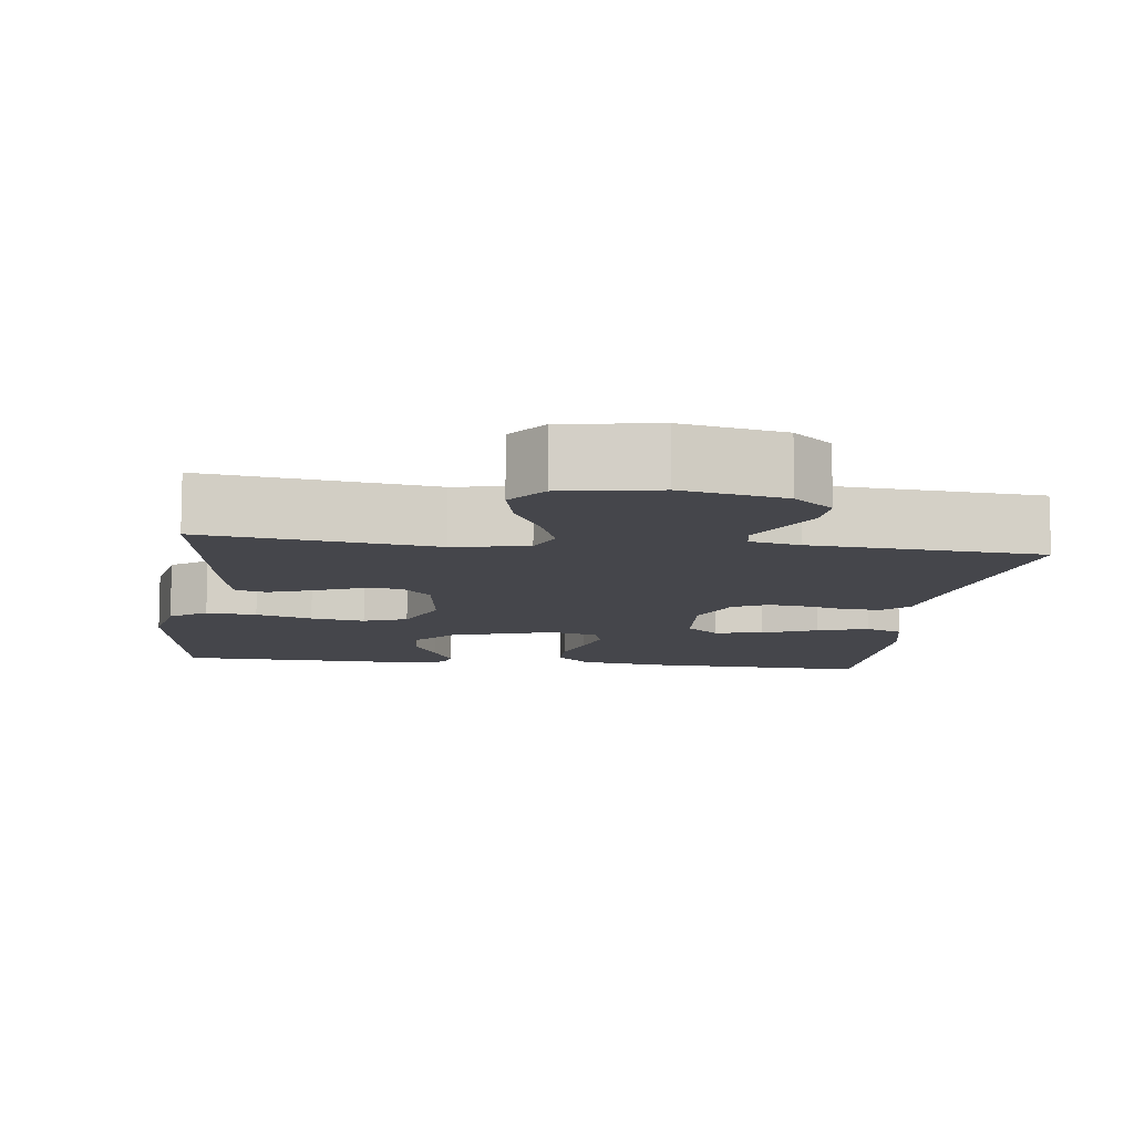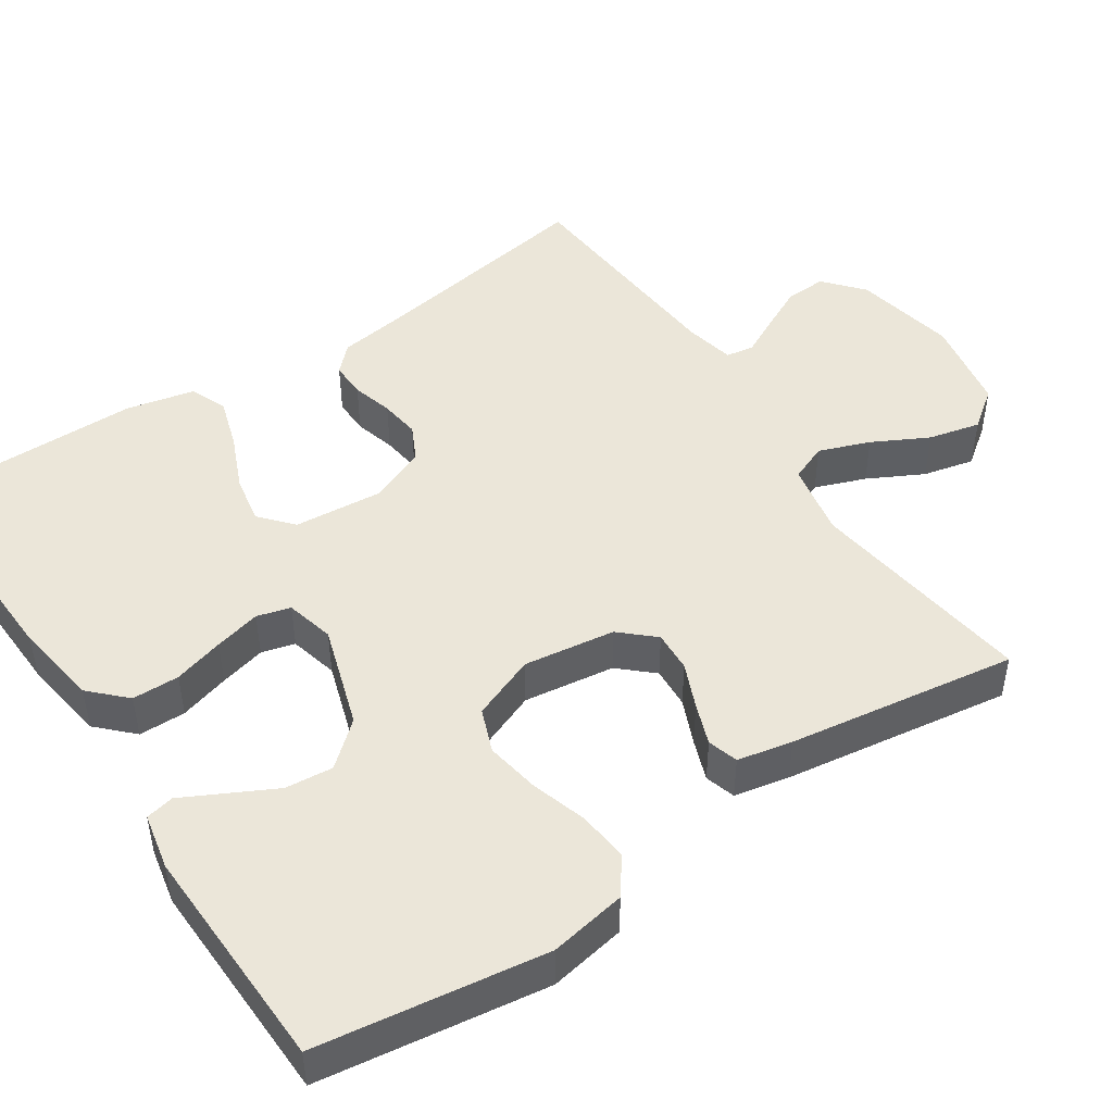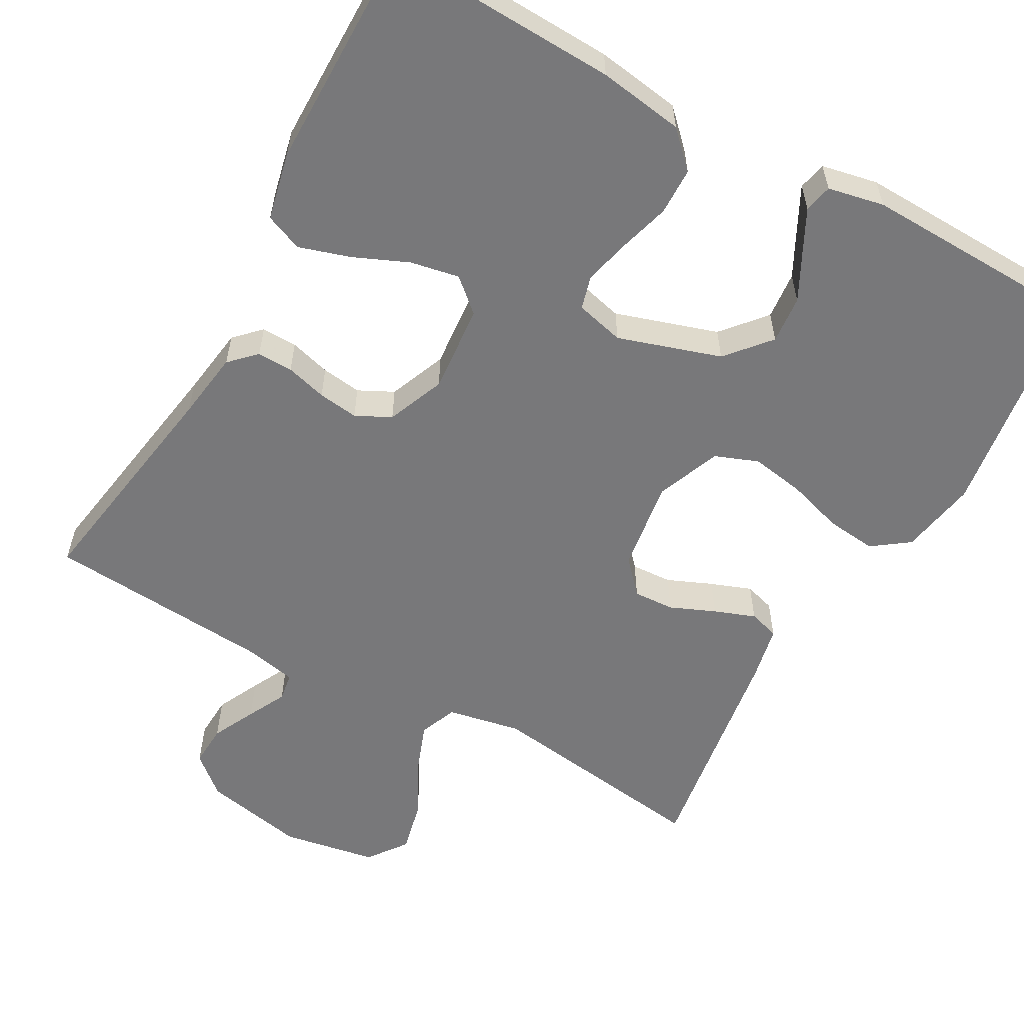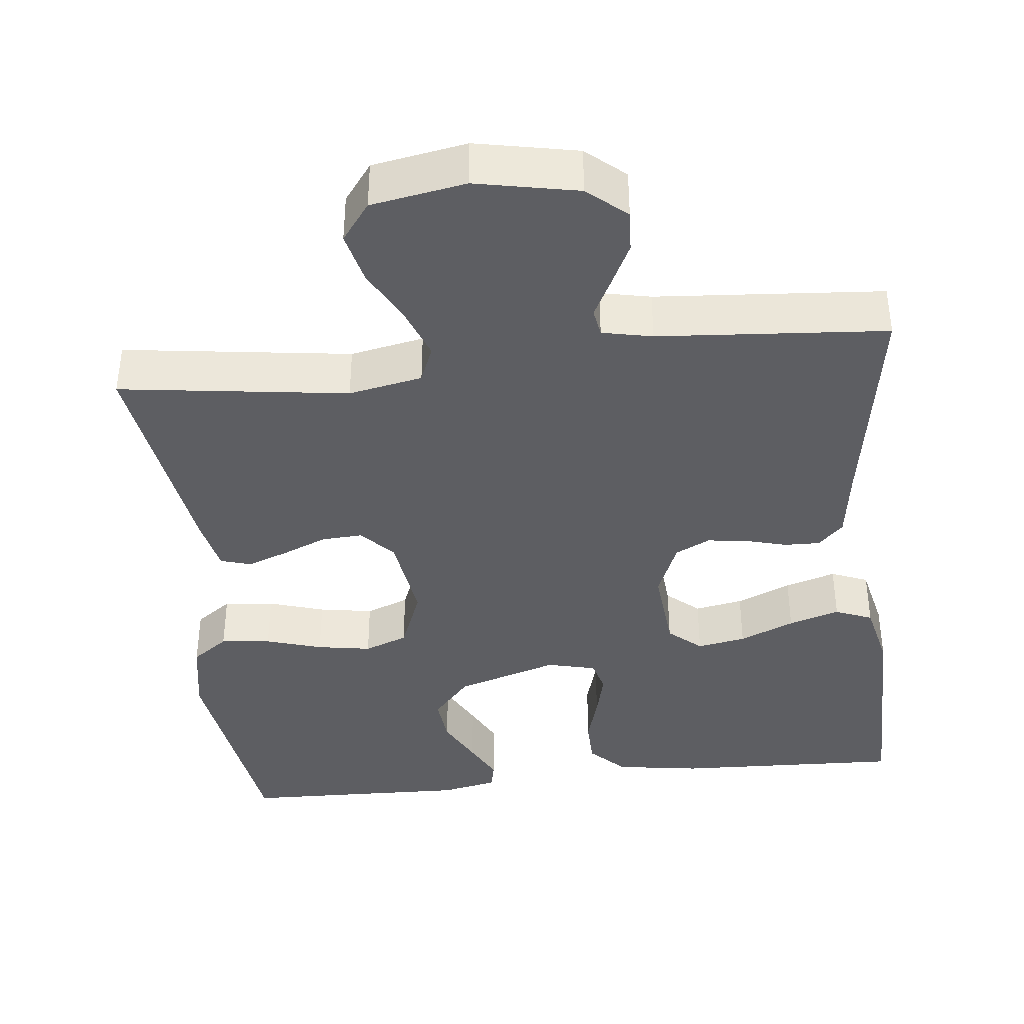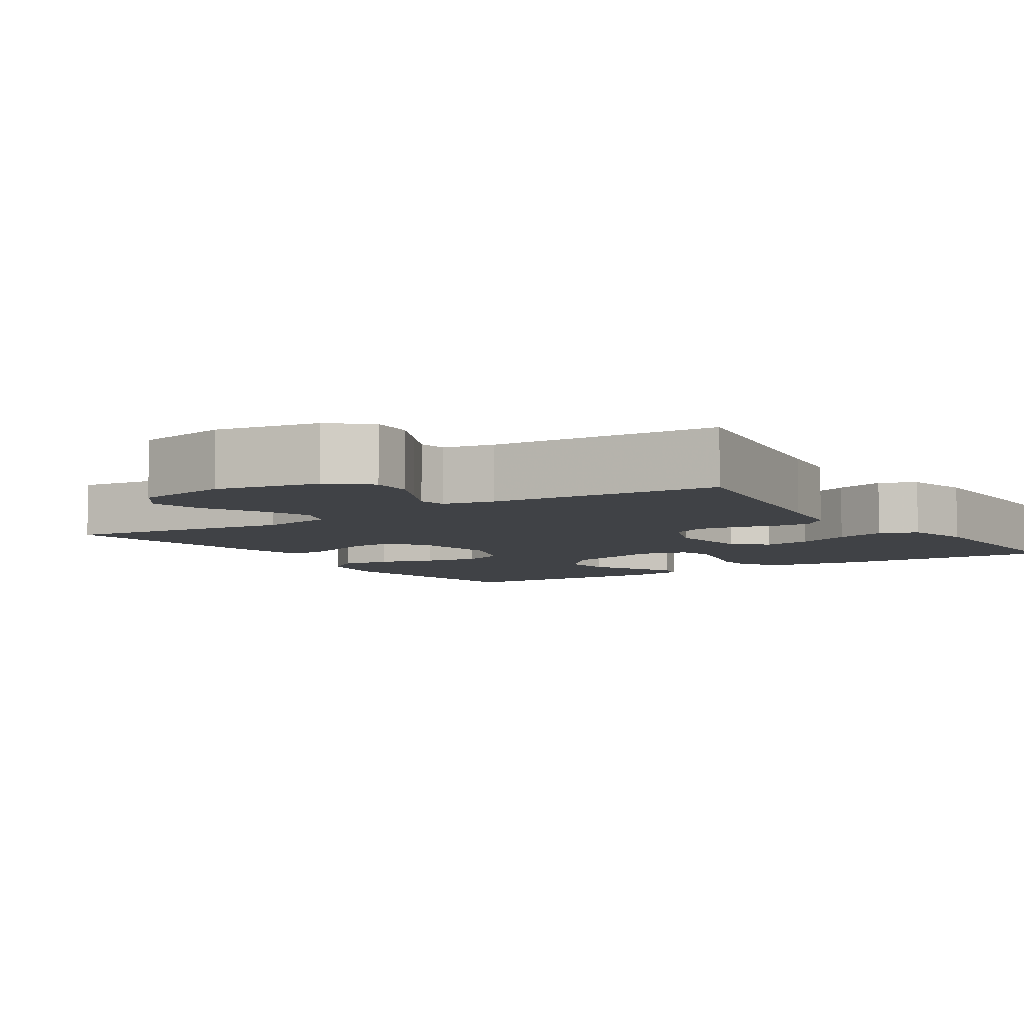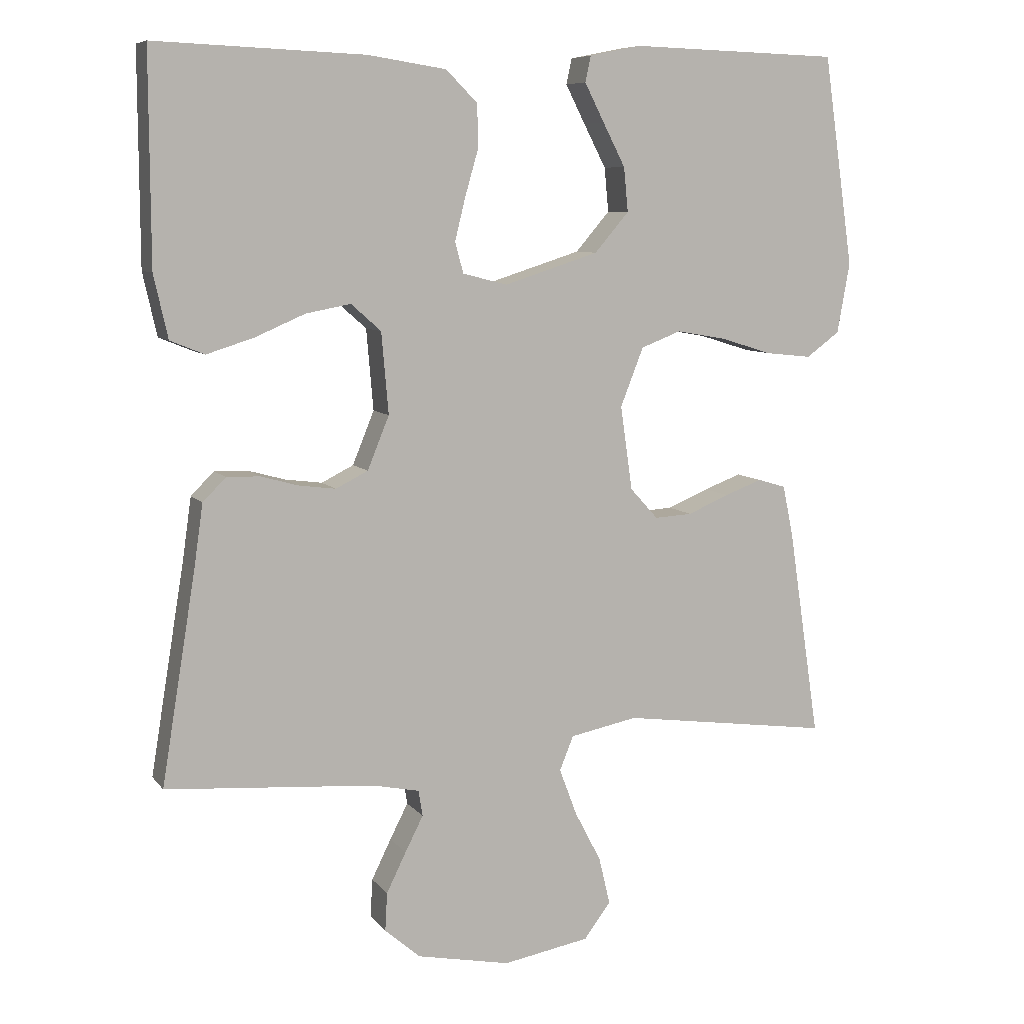
<metadata>
{"format":"obj","ext":"obj","renderer":"f3d","projection":"perspective","resolution":1024,"background":"white","views":[{"elev":-10.0,"azim":172.6,"up":"+Y"},{"elev":47.5,"azim":56.3,"up":"+Y"},{"elev":-57.6,"azim":-29.1,"up":"+Y"},{"elev":-39.1,"azim":-173.7,"up":"+Y"},{"elev":-6.3,"azim":-146.4,"up":"+Y"},{"elev":8.0,"azim":-20.9,"up":"+Z"}]}
</metadata>
<code>
v -0.5 0.07 0.5
v -0.2 0.07 0.488
v -0.088 0.07 0.471
v -0.043 0.07 0.426
v -0.042 0.07 0.364
v -0.061 0.07 0.298
v -0.076 0.07 0.237
v -0.064 0.07 0.193
v 0 0.07 0.177
v 0.135 0.07 0.22
v 0.184 0.07 0.277
v 0.178 0.07 0.34
v 0.146 0.07 0.402
v 0.118 0.07 0.457
v 0.126 0.07 0.494
v 0.2 0.07 0.509
v 0.5 0.07 0.5
v 0.543 0.07 0.2
v 0.525 0.07 0.099
v 0.477 0.07 0.064
v 0.411 0.07 0.071
v 0.337 0.07 0.094
v 0.266 0.07 0.106
v 0.209 0.07 0.084
v 0.176 0.07 0
v 0.193 0.07 -0.12
v 0.233 0.07 -0.164
v 0.287 0.07 -0.161
v 0.346 0.07 -0.136
v 0.4 0.07 -0.116
v 0.44 0.07 -0.128
v 0.455 0.07 -0.2
v 0.5 0.07 -0.5
v 0.2 0.07 -0.459
v 0.103 0.07 -0.478
v 0.083 0.07 -0.527
v 0.108 0.07 -0.594
v 0.146 0.07 -0.667
v 0.162 0.07 -0.735
v 0.124 0.07 -0.786
v 0 0.07 -0.808
v -0.134 0.07 -0.781
v -0.185 0.07 -0.737
v -0.182 0.07 -0.682
v -0.154 0.07 -0.625
v -0.128 0.07 -0.574
v -0.134 0.07 -0.537
v -0.2 0.07 -0.523
v -0.5 0.07 -0.5
v -0.451 0.07 -0.2
v -0.438 0.07 -0.109
v -0.405 0.07 -0.076
v -0.358 0.07 -0.077
v -0.304 0.07 -0.092
v -0.251 0.07 -0.099
v -0.205 0.07 -0.076
v -0.174 0.07 0
v -0.184 0.07 0.116
v -0.227 0.07 0.154
v -0.291 0.07 0.142
v -0.363 0.07 0.111
v -0.43 0.07 0.09
v -0.479 0.07 0.11
v -0.499 0.07 0.2
v -0.5 0 0.5
v -0.2 0 0.488
v -0.088 0 0.471
v -0.043 0 0.426
v -0.042 0 0.364
v -0.061 0 0.298
v -0.076 0 0.237
v -0.064 0 0.193
v 0 0 0.177
v 0.135 0 0.22
v 0.184 0 0.277
v 0.178 0 0.34
v 0.146 0 0.402
v 0.118 0 0.457
v 0.126 0 0.494
v 0.2 0 0.509
v 0.5 0 0.5
v 0.543 0 0.2
v 0.525 0 0.099
v 0.477 0 0.064
v 0.411 0 0.071
v 0.337 0 0.094
v 0.266 0 0.106
v 0.209 0 0.084
v 0.176 0 0
v 0.193 0 -0.12
v 0.233 0 -0.164
v 0.287 0 -0.161
v 0.346 0 -0.136
v 0.4 0 -0.116
v 0.44 0 -0.128
v 0.455 0 -0.2
v 0.5 0 -0.5
v 0.2 0 -0.459
v 0.103 0 -0.478
v 0.083 0 -0.527
v 0.108 0 -0.594
v 0.146 0 -0.667
v 0.162 0 -0.735
v 0.124 0 -0.786
v 0 0 -0.808
v -0.134 0 -0.781
v -0.185 0 -0.737
v -0.182 0 -0.682
v -0.154 0 -0.625
v -0.128 0 -0.574
v -0.134 0 -0.537
v -0.2 0 -0.523
v -0.5 0 -0.5
v -0.451 0 -0.2
v -0.438 0 -0.109
v -0.405 0 -0.076
v -0.358 0 -0.077
v -0.304 0 -0.092
v -0.251 0 -0.099
v -0.205 0 -0.076
v -0.174 0 0
v -0.184 0 0.116
v -0.227 0 0.154
v -0.291 0 0.142
v -0.363 0 0.111
v -0.43 0 0.09
v -0.479 0 0.11
v -0.499 0 0.2
f 4 5 6
f 3 4 6
f 2 3 6
f 1 2 6
f 64 1 6
f 63 64 6
f 62 63 6
f 61 62 6
f 60 61 6
f 59 60 6 7
f 58 59 7 8
f 57 58 8 9
f 56 57 9 10
f 52 53 54
f 51 52 54
f 50 51 54
f 50 54 55
f 49 50 55
f 48 49 55
f 47 48 55 56
f 44 45 46
f 43 44 46
f 42 43 46
f 41 42 46
f 40 41 46
f 39 40 46
f 38 39 46
f 37 38 46
f 46 47 56
f 37 46 56
f 36 37 56
f 32 33 34
f 31 32 34
f 30 31 34
f 29 30 34
f 28 29 34
f 27 28 34 35
f 26 27 35
f 36 56 10
f 35 36 10
f 26 35 10
f 25 26 10
f 20 21 22
f 19 20 22
f 18 19 22
f 17 18 22
f 16 17 22
f 15 16 22
f 14 15 22
f 13 14 22
f 12 13 22
f 11 12 22 23
f 24 25 10 11
f 11 23 24
f 70 69 68
f 70 68 67
f 70 67 66
f 70 66 65
f 70 65 128
f 70 128 127
f 70 127 126
f 70 126 125
f 70 125 124
f 71 70 124 123
f 72 71 123 122
f 73 72 122 121
f 74 73 121 120
f 118 117 116
f 118 116 115
f 118 115 114
f 119 118 114
f 119 114 113
f 119 113 112
f 120 119 112 111
f 110 109 108
f 110 108 107
f 110 107 106
f 110 106 105
f 110 105 104
f 110 104 103
f 110 103 102
f 110 102 101
f 120 111 110
f 120 110 101
f 120 101 100
f 98 97 96
f 98 96 95
f 98 95 94
f 98 94 93
f 98 93 92
f 99 98 92 91
f 99 91 90
f 74 120 100
f 74 100 99
f 74 99 90
f 74 90 89
f 86 85 84
f 86 84 83
f 86 83 82
f 86 82 81
f 86 81 80
f 86 80 79
f 86 79 78
f 86 78 77
f 86 77 76
f 87 86 76 75
f 75 74 89 88
f 88 87 75
f 1 65 66 2
f 2 66 67 3
f 3 67 68 4
f 4 68 69 5
f 5 69 70 6
f 6 70 71 7
f 7 71 72 8
f 8 72 73 9
f 9 73 74 10
f 10 74 75 11
f 11 75 76 12
f 12 76 77 13
f 13 77 78 14
f 14 78 79 15
f 15 79 80 16
f 16 80 81 17
f 17 81 82 18
f 18 82 83 19
f 19 83 84 20
f 20 84 85 21
f 21 85 86 22
f 22 86 87 23
f 23 87 88 24
f 24 88 89 25
f 25 89 90 26
f 26 90 91 27
f 27 91 92 28
f 28 92 93 29
f 29 93 94 30
f 30 94 95 31
f 31 95 96 32
f 32 96 97 33
f 33 97 98 34
f 34 98 99 35
f 35 99 100 36
f 36 100 101 37
f 37 101 102 38
f 38 102 103 39
f 39 103 104 40
f 40 104 105 41
f 41 105 106 42
f 42 106 107 43
f 43 107 108 44
f 44 108 109 45
f 45 109 110 46
f 46 110 111 47
f 47 111 112 48
f 48 112 113 49
f 49 113 114 50
f 50 114 115 51
f 51 115 116 52
f 52 116 117 53
f 53 117 118 54
f 54 118 119 55
f 55 119 120 56
f 56 120 121 57
f 57 121 122 58
f 58 122 123 59
f 59 123 124 60
f 60 124 125 61
f 61 125 126 62
f 62 126 127 63
f 63 127 128 64
f 64 128 65 1

</code>
